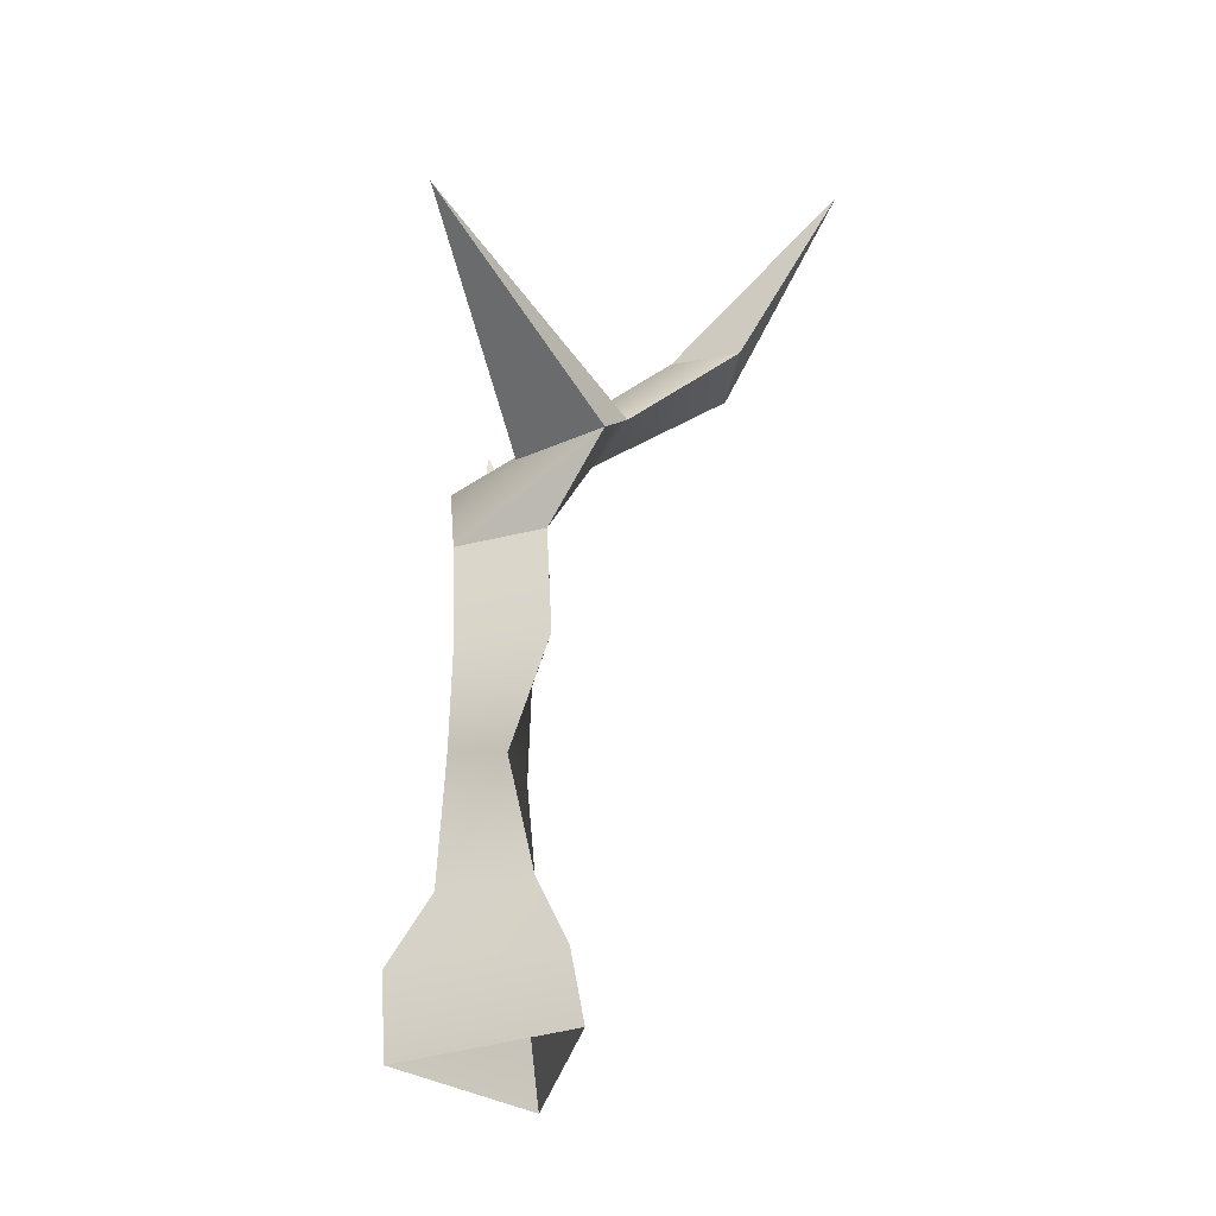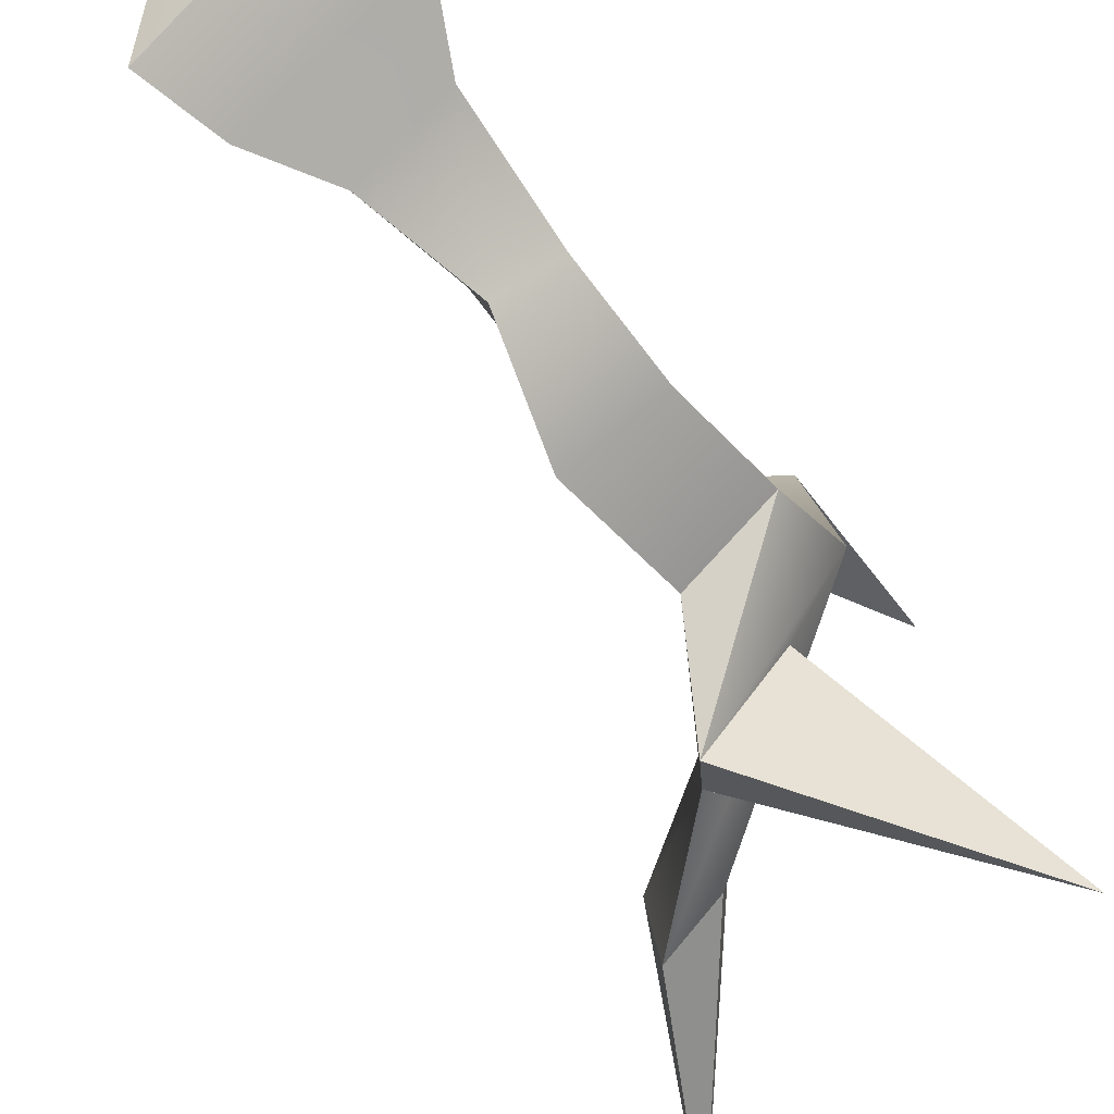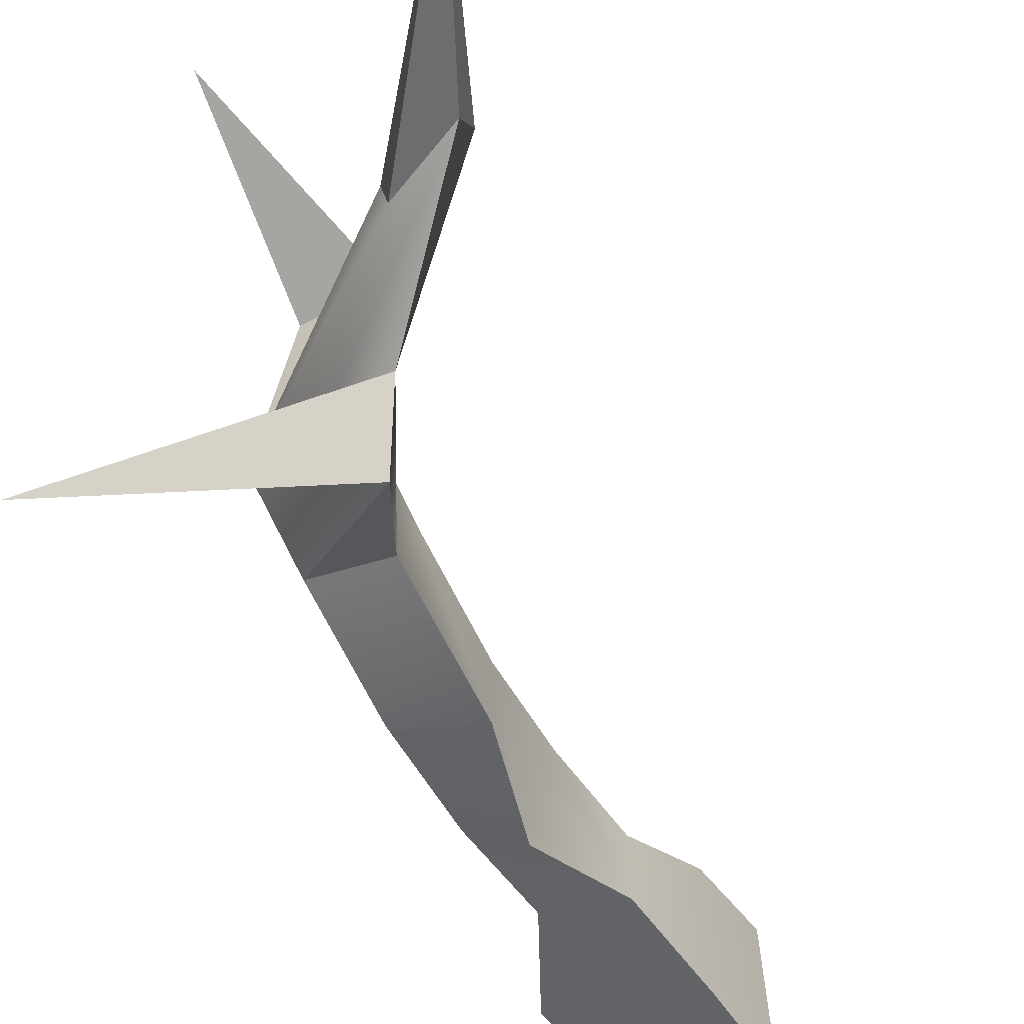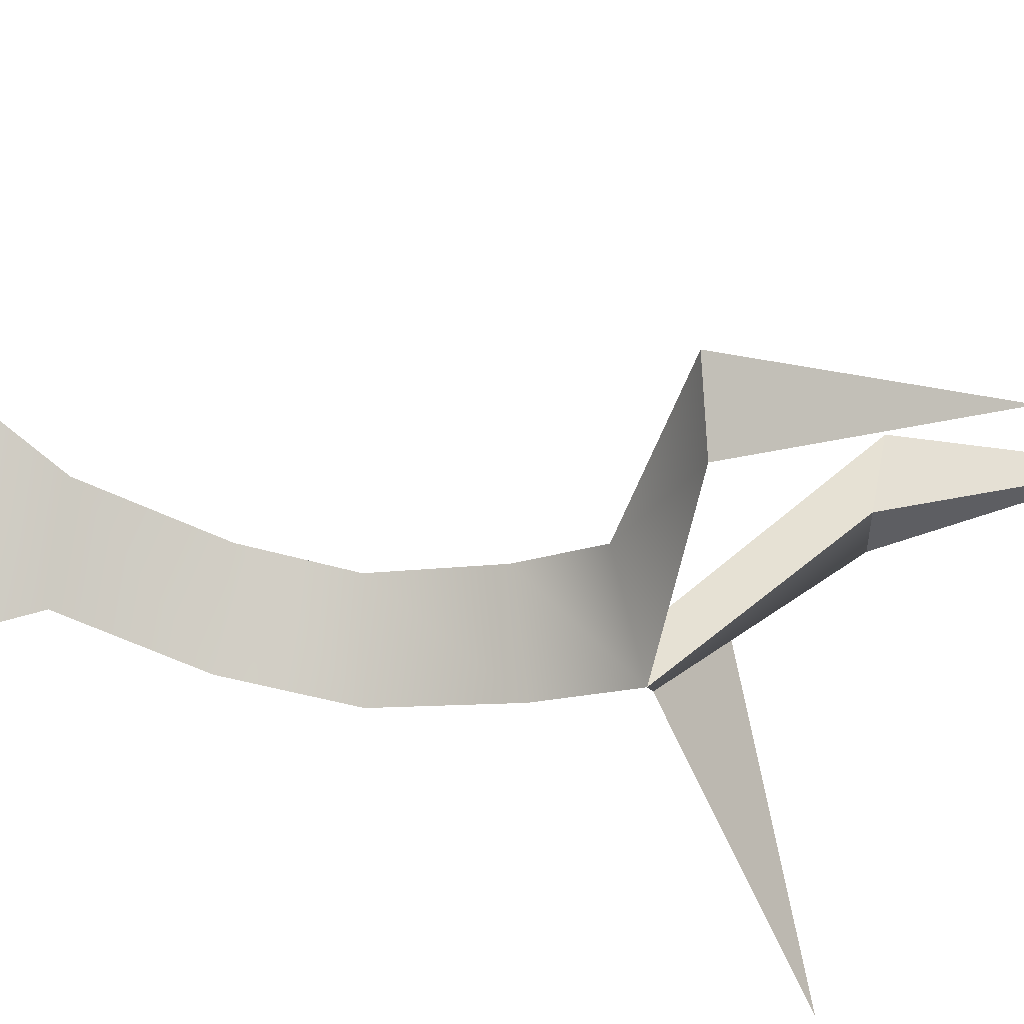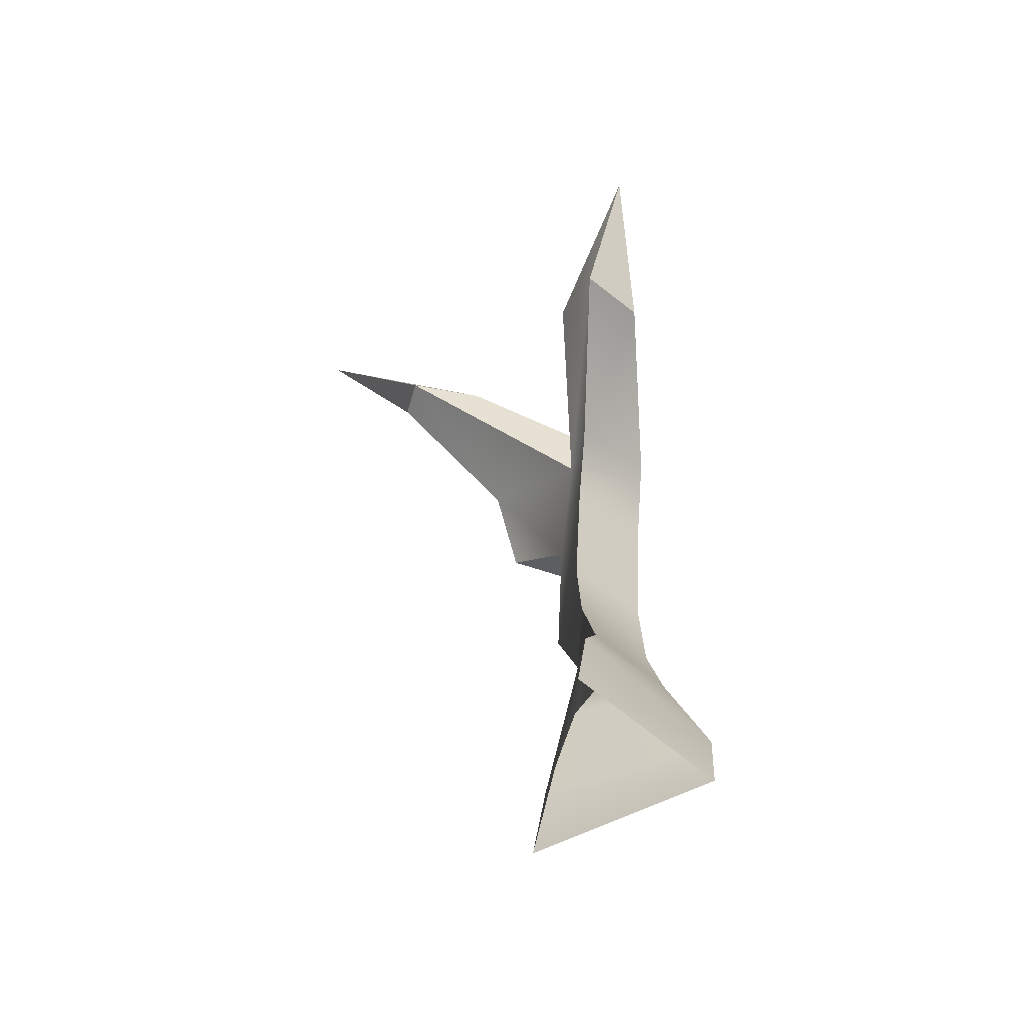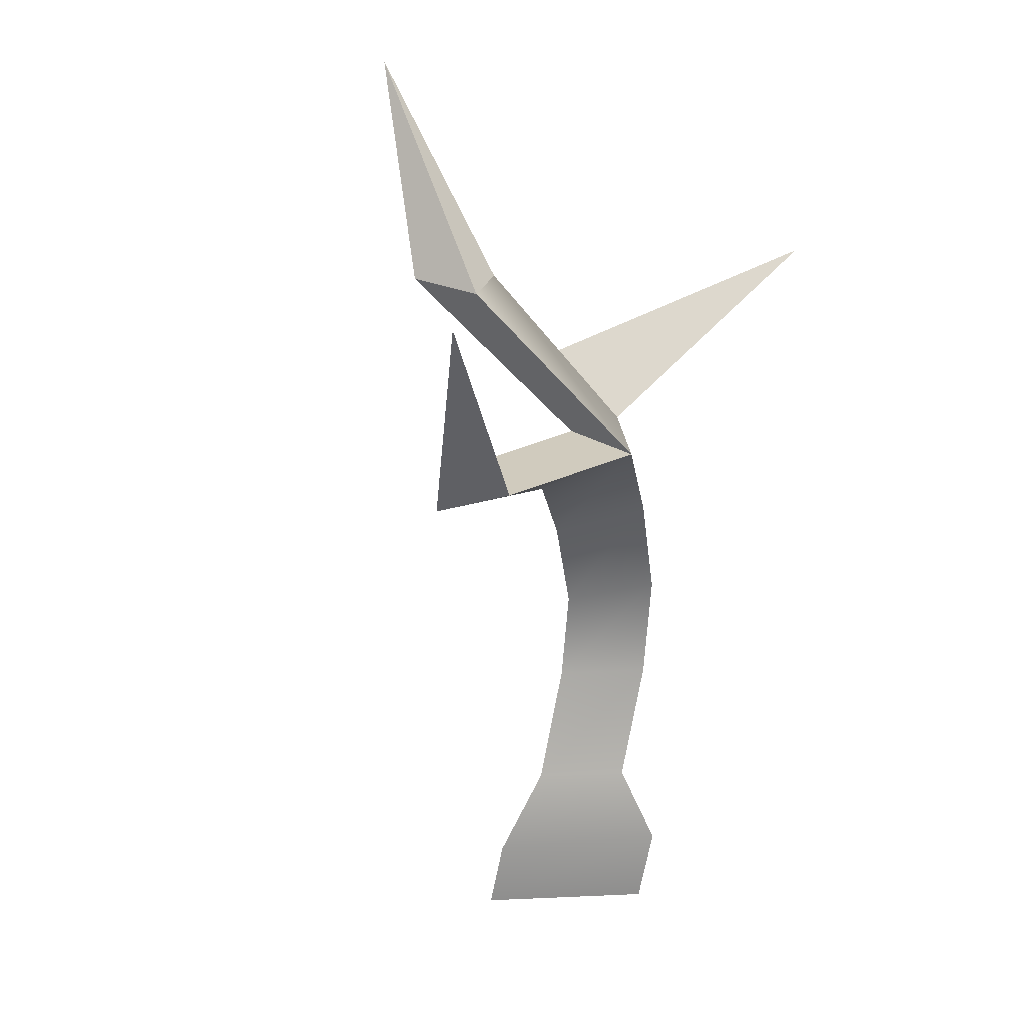
<metadata>
{"format":"obj","ext":"obj","renderer":"f3d","projection":"perspective","resolution":1024,"background":"white","views":[{"elev":-31.5,"azim":168.4,"up":"+Y"},{"elev":-58.7,"azim":37.4,"up":"+Z"},{"elev":-67.8,"azim":-149.8,"up":"+Z"},{"elev":49.8,"azim":99.6,"up":"+Z"},{"elev":-57.5,"azim":-10.7,"up":"+Y"},{"elev":29.4,"azim":28.2,"up":"+Y"}]}
</metadata>
<code>
g default
v -0.02579 -0.009295 0.02393
v 0.009863 -0.009295 0.001777
v -0.02316 0.008896 0.02194
v 0.01172 0.009482 -0.002196
v -0.01755 0.02802 0.009718
v 0.001621 0.02802 -0.002195
v -0.01755 0.05522 -0.002227
v 0.001621 0.05522 -0.01414
v -0.01755 0.07726 -0.005833
v 0.001621 0.08099 -0.01775
v -0.01755 0.1025 0.001854
v 0.001621 0.1087 -0.01006
v -0.01755 0.1192 0.0105
v 0.001621 0.1284 -0.001414
v -0.01755 0.1284 -0.005781
v -0.01755 0.1087 -0.02197
v -0.01755 0.07729 -0.02966
v -0.009763 0.05092 -0.02342
v -0.01755 0.02802 -0.01411
v -0.02316 0.008894 -0.02395
v -0.02579 -0.009295 -0.02694
v -0.02435 0.1313 0.05185
v -0.009818 0.1348 0.0424
v -0.02899 0.1345 0.03889
v -0.01529 0.1826 0.05846
v -0.03504 0.138 -0.02584
v -0.01069 0.1283 -0.01881
v -0.02725 0.126 -0.03852
v 0.01719 0.1626 -0.06912
v -0.06362 0.1617 -0.005766
v -0.04524 0.1611 -0.00563
v -0.04724 0.161 -0.01874
v -0.06421 0.1673 -0.01844
v -0.08666 0.2093 -0.03111
g pCube2
f 1 2 4 3
f 3 4 6 5
f 5 6 8 7
f 7 8 10 9
f 9 10 12 11
f 11 12 14 13
f 16 12 10 17
f 17 10 8 18
f 18 8 6 19
f 19 6 4 20
f 20 4 2 21
f 21 1 3 20
f 20 3 5 19
f 19 5 7 18
f 18 7 9 17
f 17 9 11 16
f 16 11 13 15
f 13 14 23 22
f 14 15 24 23
f 15 13 22 24
f 22 23 25
f 23 24 25
f 24 22 25
f 14 12 28 27
f 12 16 28
f 16 15 26 28
f 26 27 29
f 27 28 29
f 28 26 29
f 15 14 31 30
f 14 27 32 31
f 27 26 33 32
f 26 15 30 33
f 30 31 34
f 31 32 34
f 32 33 34
f 33 30 34

</code>
